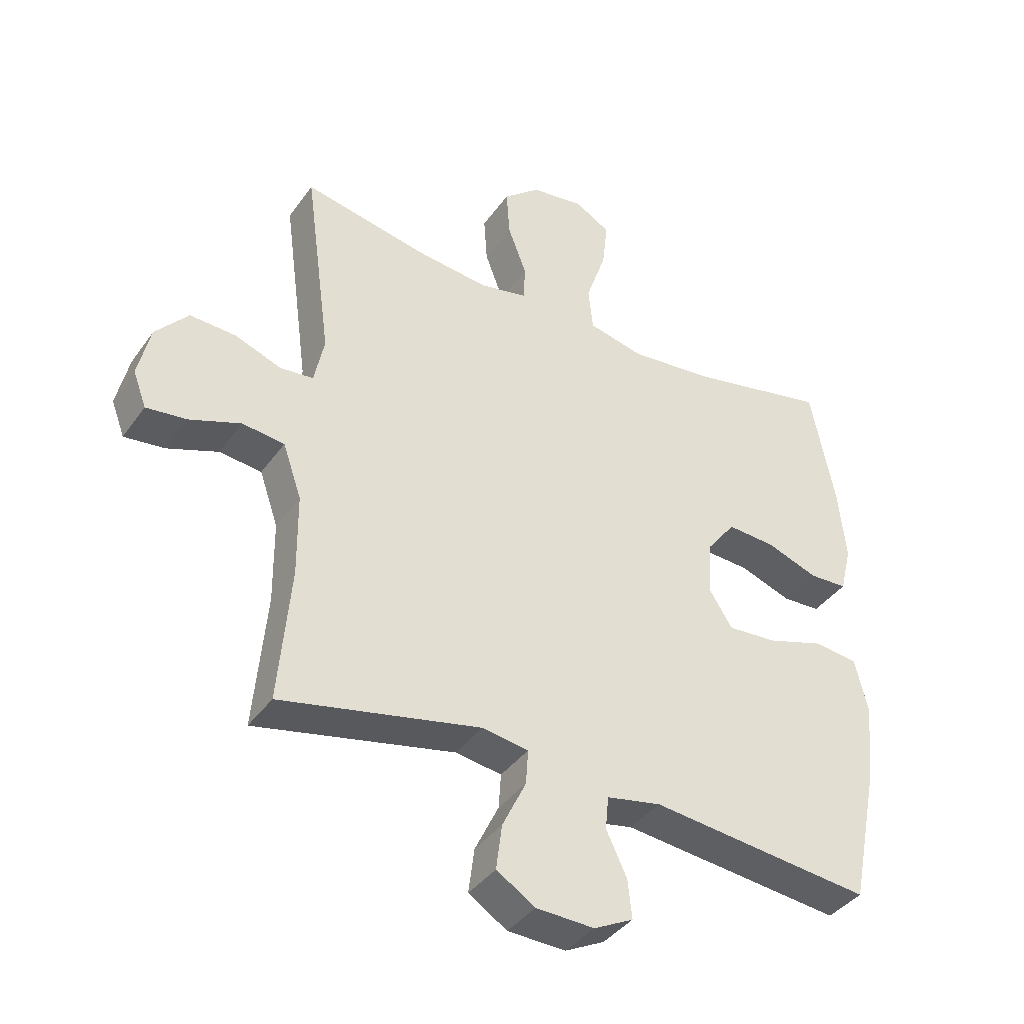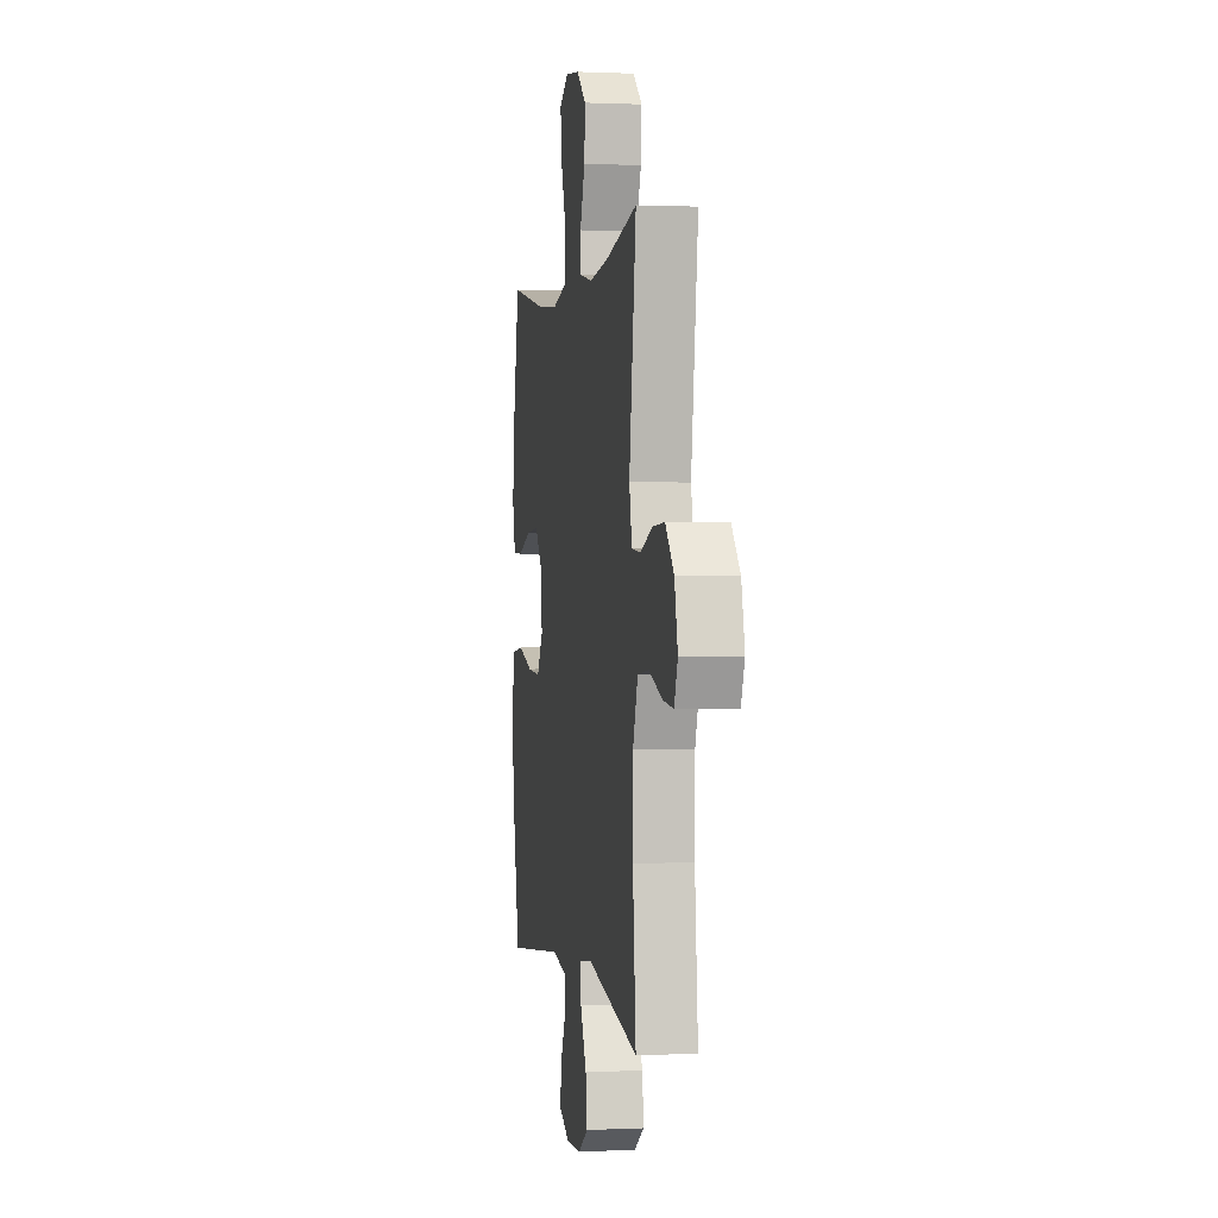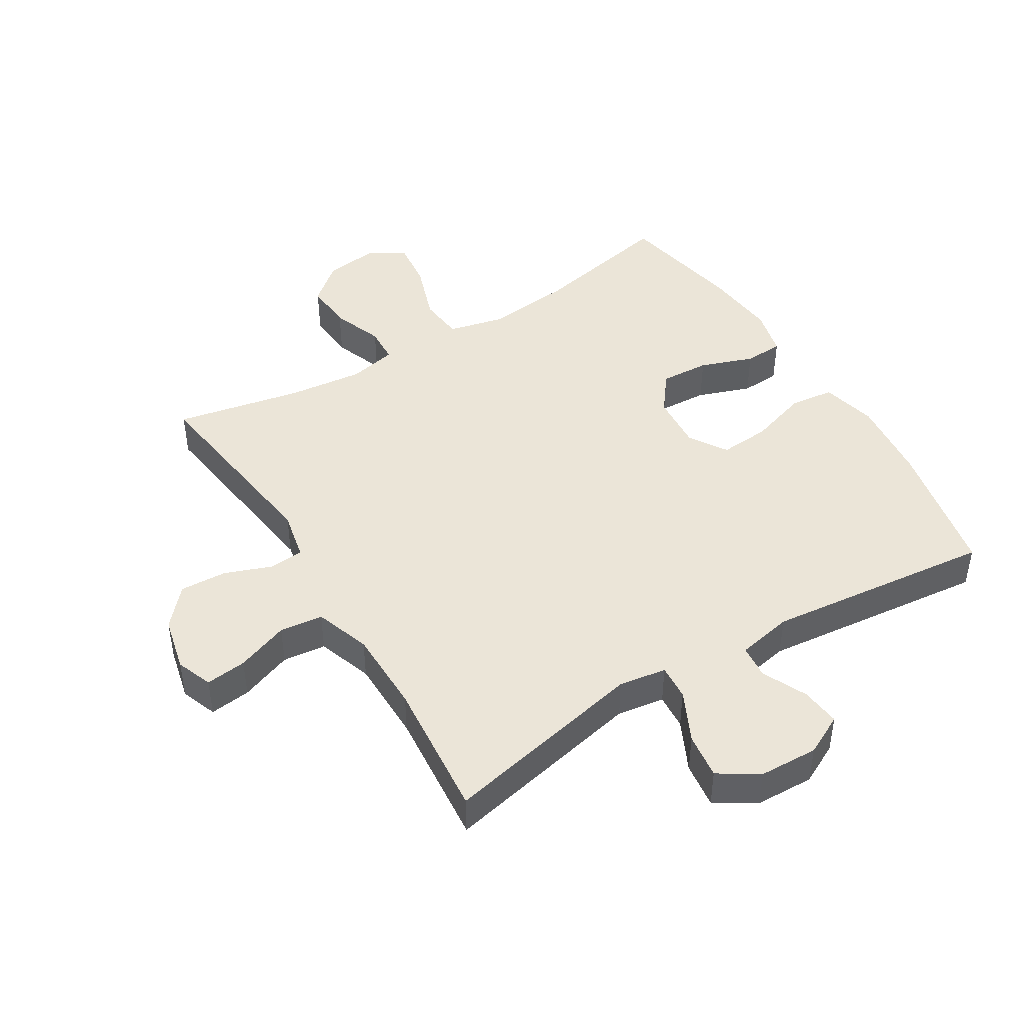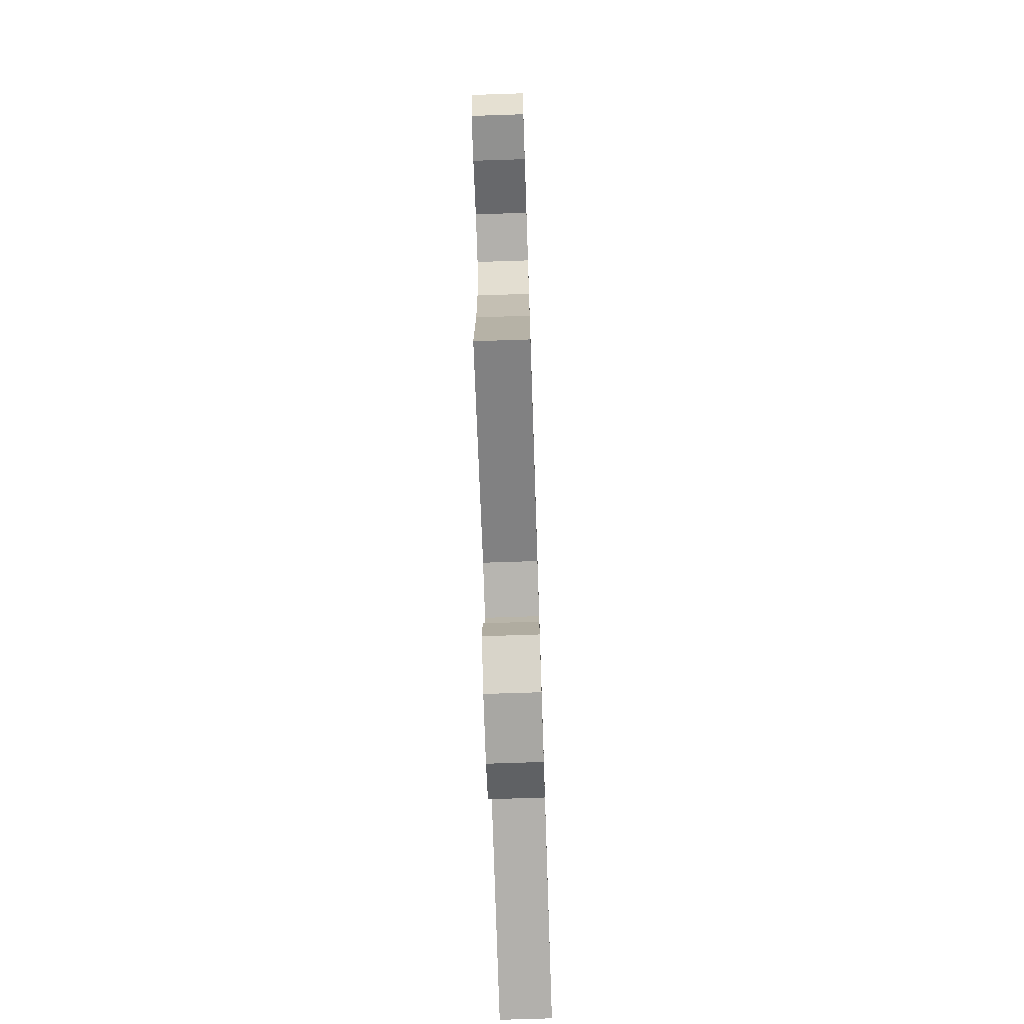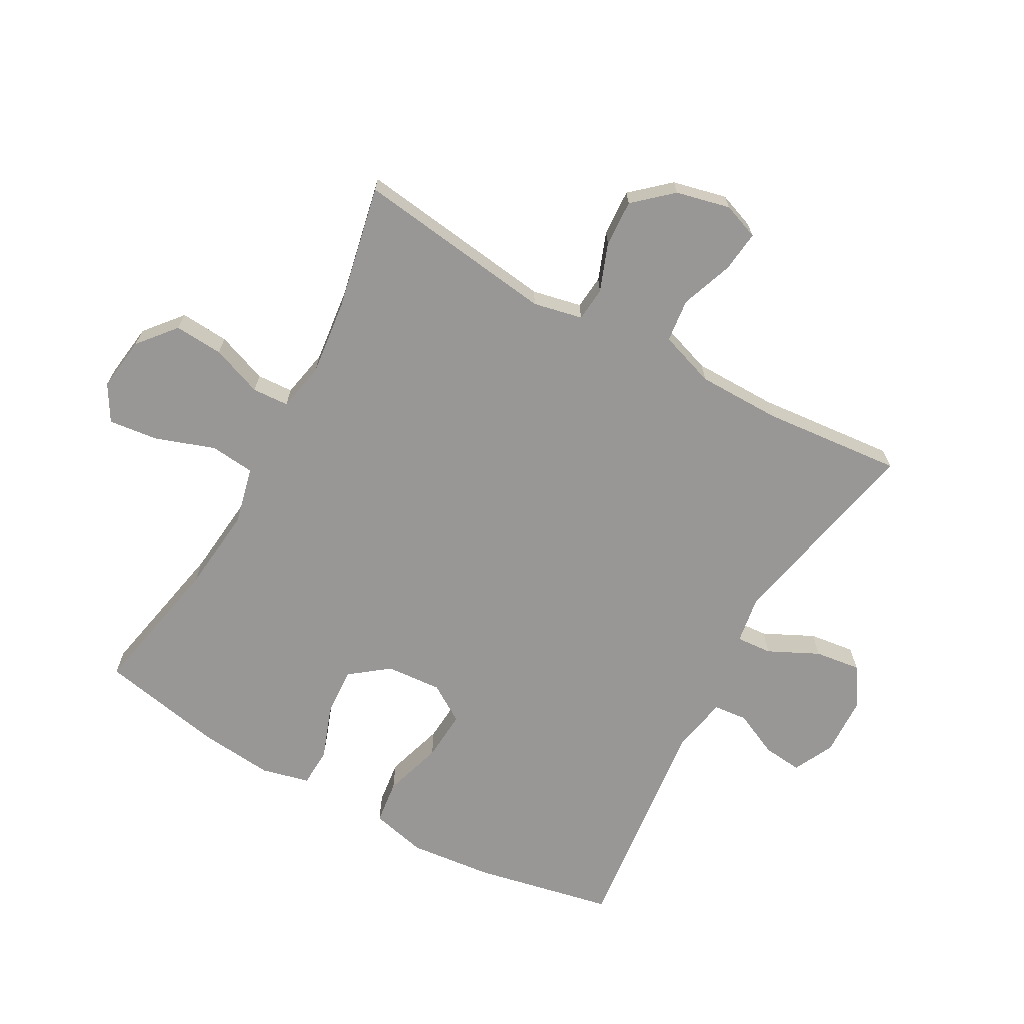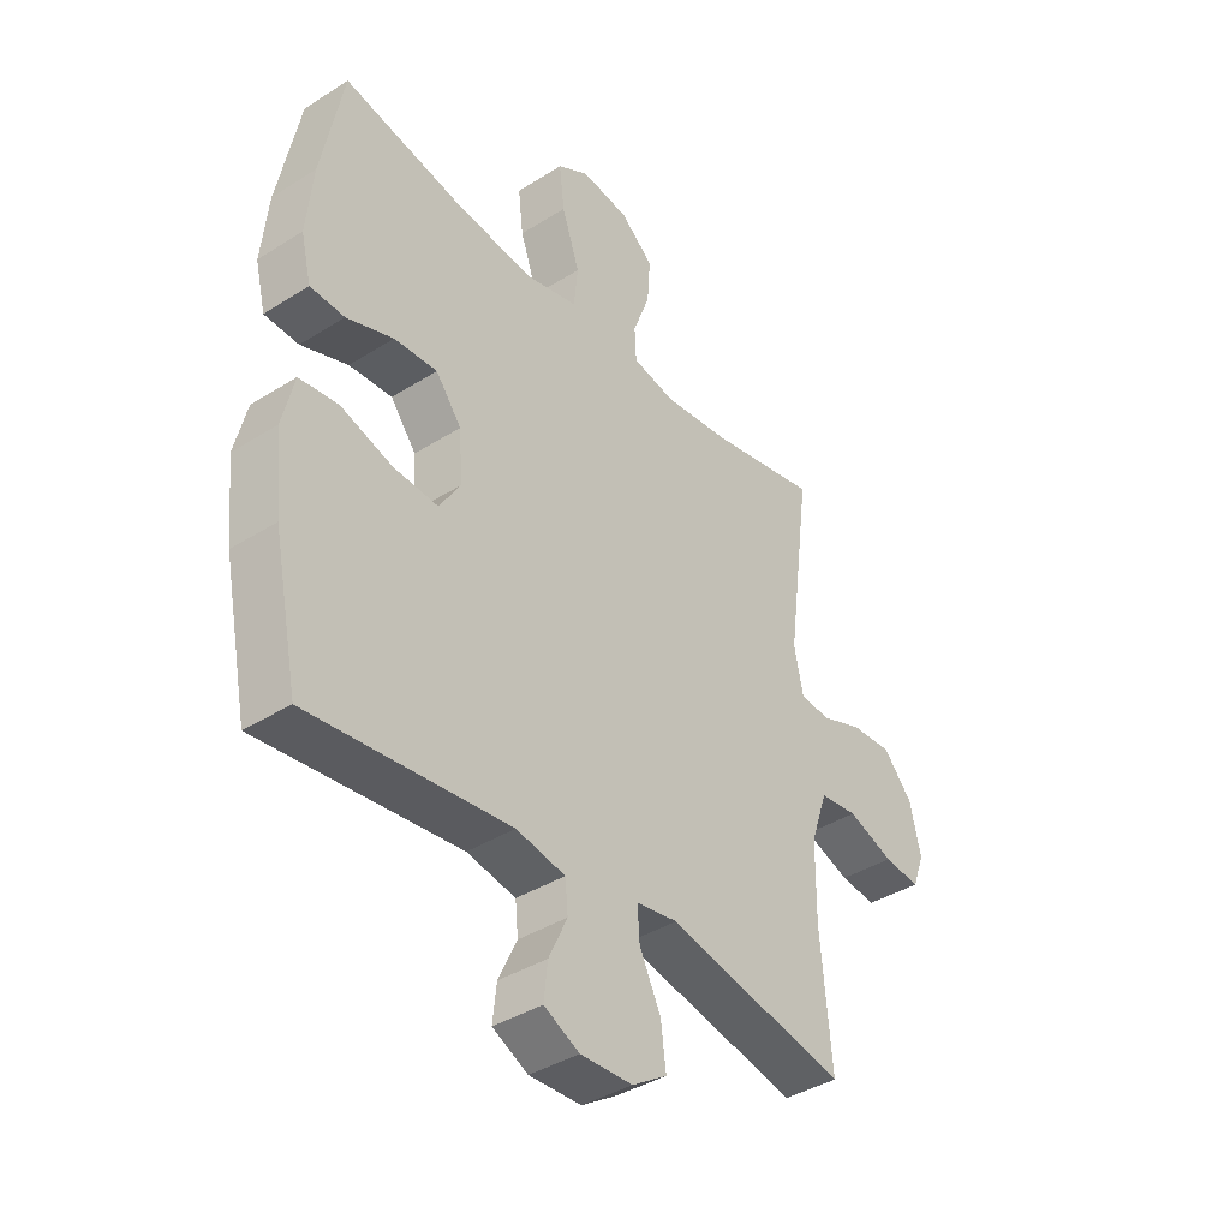
<metadata>
{"format":"obj","ext":"obj","renderer":"f3d","projection":"perspective","resolution":1024,"background":"white","views":[{"elev":-39.0,"azim":148.5,"up":"+Z"},{"elev":0.6,"azim":80.2,"up":"+Z"},{"elev":45.6,"azim":148.5,"up":"+Y"},{"elev":-72.3,"azim":91.9,"up":"+Z"},{"elev":-68.3,"azim":61.1,"up":"+Y"},{"elev":-39.1,"azim":-51.7,"up":"+Z"}]}
</metadata>
<code>
o path256
v 0.2774 0.0375 0.4581
v 0.1562 0.0375 0.4442
v 0.07748 0.0375 0.4601
v 0.07431 0.0375 0.5191
v 0.1054 0.0375 0.6017
v 0.1108 0.0375 0.6804
v 0.05043 0.0375 0.7311
v -0.03768 0.0375 0.743
v -0.09578 0.0375 0.7088
v -0.08646 0.0375 0.6286
v -0.0535 0.0375 0.5331
v -0.06096 0.0375 0.4607
v -0.1526 0.0375 0.4389
v -0.2911 0.0375 0.4531
v -0.5216 0.0375 0.4998
v -0.5614 0.0375 0.2986
v -0.5734 0.0375 0.1785
v -0.5545 0.0375 0.1008
v -0.4915 0.0375 0.09806
v -0.4056 0.0375 0.1291
v -0.3263 0.0375 0.1339
v -0.279 0.0375 0.07223
v -0.2726 0.0375 -0.01785
v -0.3114 0.0375 -0.07881
v -0.3933 0.0375 -0.07311
v -0.4883 0.0375 -0.04331
v -0.5598 0.0375 -0.05203
v -0.5813 0.0375 -0.1421
v -0.5675 0.0375 -0.2773
v -0.5216 0.0375 -0.5019
v -0.1536 0.0375 -0.4611
v -0.06344 0.0375 -0.4786
v -0.05816 0.0375 -0.5331
v -0.09214 0.0375 -0.6055
v -0.09899 0.0375 -0.6693
v -0.03383 0.0375 -0.702
v 0.06207 0.0375 -0.6984
v 0.1259 0.0375 -0.6574
v 0.1163 0.0375 -0.5835
v 0.07697 0.0375 -0.5022
v 0.07297 0.0375 -0.4445
v 0.1495 0.0375 -0.4325
v 0.4804 0.0375 -0.5019
v 0.4602 0.0375 -0.2773
v 0.4614 0.0375 -0.1421
v 0.4923 0.0375 -0.05238
v 0.5623 0.0375 -0.04432
v 0.6471 0.0375 -0.0753
v 0.7136 0.0375 -0.08286
v 0.7357 0.0375 -0.02443
v 0.7154 0.0375 0.06332
v 0.6616 0.0375 0.1238
v 0.5859 0.0375 0.1198
v 0.5088 0.0375 0.09096
v 0.4538 0.0375 0.09606
v 0.4369 0.0375 0.1757
v 0.4804 0.0375 0.4998
v 0.2774 -0.0375 0.4581
v 0.1562 -0.0375 0.4442
v 0.07748 -0.0375 0.4601
v 0.07431 -0.0375 0.5191
v 0.1054 -0.0375 0.6017
v 0.1108 -0.0375 0.6804
v 0.05043 -0.0375 0.7311
v -0.03768 -0.0375 0.743
v -0.09578 -0.0375 0.7088
v -0.08646 -0.0375 0.6286
v -0.0535 -0.0375 0.5331
v -0.06096 -0.0375 0.4607
v -0.1526 -0.0375 0.4389
v -0.2911 -0.0375 0.4531
v -0.5216 -0.0375 0.4998
v -0.5614 -0.0375 0.2986
v -0.5734 -0.0375 0.1785
v -0.5545 -0.0375 0.1008
v -0.4915 -0.0375 0.09806
v -0.4056 -0.0375 0.1291
v -0.3263 -0.0375 0.1339
v -0.279 -0.0375 0.07223
v -0.2726 -0.0375 -0.01785
v -0.3114 -0.0375 -0.07881
v -0.3933 -0.0375 -0.07311
v -0.4883 -0.0375 -0.04331
v -0.5598 -0.0375 -0.05203
v -0.5813 -0.0375 -0.1421
v -0.5675 -0.0375 -0.2773
v -0.5216 -0.0375 -0.5019
v -0.1536 -0.0375 -0.4611
v -0.06344 -0.0375 -0.4786
v -0.05816 -0.0375 -0.5331
v -0.09214 -0.0375 -0.6055
v -0.09899 -0.0375 -0.6693
v -0.03383 -0.0375 -0.702
v 0.06207 -0.0375 -0.6984
v 0.1259 -0.0375 -0.6574
v 0.1163 -0.0375 -0.5835
v 0.07697 -0.0375 -0.5022
v 0.07297 -0.0375 -0.4445
v 0.1495 -0.0375 -0.4325
v 0.4804 -0.0375 -0.5019
v 0.4602 -0.0375 -0.2773
v 0.4614 -0.0375 -0.1421
v 0.4923 -0.0375 -0.05238
v 0.5623 -0.0375 -0.04432
v 0.6471 -0.0375 -0.0753
v 0.7136 -0.0375 -0.08286
v 0.7357 -0.0375 -0.02443
v 0.7154 -0.0375 0.06332
v 0.6616 -0.0375 0.1238
v 0.5859 -0.0375 0.1198
v 0.5088 -0.0375 0.09096
v 0.4538 -0.0375 0.09606
v 0.4369 -0.0375 0.1757
v 0.4804 -0.0375 0.4998
v 0.05043 0.0375 0.7311
v -0.03768 0.0375 0.743
v -0.09578 0.0375 0.7088
v -0.09578 0.0375 0.7088
v 0.1108 0.0375 0.6804
v -0.08646 0.0375 0.6286
v 0.1054 0.0375 0.6017
v -0.0535 0.0375 0.5331
v 0.07431 0.0375 0.5191
v -0.06096 0.0375 0.4607
v -0.06096 0.0375 0.4607
v 0.07748 0.0375 0.4601
v 0.07748 0.0375 0.4601
v 0.4804 0.0375 0.4998
v 0.4804 0.0375 0.4998
v 0.2774 0.0375 0.4581
v -0.2911 0.0375 0.4531
v -0.5216 0.0375 0.4998
v -0.5216 0.0375 0.4998
v -0.1526 0.0375 0.4389
v 0.1562 0.0375 0.4442
v -0.5614 0.0375 0.2986
v -0.5734 0.0375 0.1785
v 0.4369 0.0375 0.1757
v -0.4056 0.0375 0.1291
v -0.3263 0.0375 0.1339
v -0.5545 0.0375 0.1008
v -0.5545 0.0375 0.1008
v 0.4538 0.0375 0.09606
v 0.4538 0.0375 0.09606
v -0.279 0.0375 0.07223
v -0.4915 0.0375 0.09806
v 0.7154 0.0375 0.06332
v 0.6616 0.0375 0.1238
v 0.5859 0.0375 0.1198
v 0.5088 0.0375 0.09096
v -0.2726 0.0375 -0.01785
v 0.7357 0.0375 -0.02443
v -0.3114 0.0375 -0.07881
v -0.3114 0.0375 -0.07881
v 0.7136 0.0375 -0.08286
v 0.7136 0.0375 -0.08286
v -0.3933 0.0375 -0.07311
v -0.4883 0.0375 -0.04331
v -0.5598 0.0375 -0.05203
v -0.5598 0.0375 -0.05203
v 0.6471 0.0375 -0.0753
v 0.5623 0.0375 -0.04432
v 0.4923 0.0375 -0.05238
v 0.4923 0.0375 -0.05238
v -0.5813 0.0375 -0.1421
v 0.4614 0.0375 -0.1421
v -0.5675 0.0375 -0.2773
v 0.4602 0.0375 -0.2773
v 0.4804 0.0375 -0.5019
v 0.4804 0.0375 -0.5019
v 0.07297 0.0375 -0.4445
v 0.07297 0.0375 -0.4445
v 0.1495 0.0375 -0.4325
v 0.07697 0.0375 -0.5022
v -0.1536 0.0375 -0.4611
v -0.06344 0.0375 -0.4786
v -0.06344 0.0375 -0.4786
v -0.5216 0.0375 -0.5019
v -0.5216 0.0375 -0.5019
v -0.05816 0.0375 -0.5331
v 0.1163 0.0375 -0.5835
v -0.09214 0.0375 -0.6055
v 0.1259 0.0375 -0.6574
v 0.1259 0.0375 -0.6574
v -0.09899 0.0375 -0.6693
v -0.09899 0.0375 -0.6693
v 0.06207 0.0375 -0.6984
v -0.03383 0.0375 -0.702
v 0.05043 -0.0375 0.7311
v -0.03768 -0.0375 0.743
v -0.09578 -0.0375 0.7088
v -0.09578 -0.0375 0.7088
v 0.1108 -0.0375 0.6804
v -0.08646 -0.0375 0.6286
v 0.1054 -0.0375 0.6017
v -0.0535 -0.0375 0.5331
v 0.07431 -0.0375 0.5191
v -0.06096 -0.0375 0.4607
v -0.06096 -0.0375 0.4607
v 0.07748 -0.0375 0.4601
v 0.07748 -0.0375 0.4601
v 0.4804 -0.0375 0.4998
v 0.4804 -0.0375 0.4998
v 0.2774 -0.0375 0.4581
v -0.2911 -0.0375 0.4531
v -0.5216 -0.0375 0.4998
v -0.5216 -0.0375 0.4998
v -0.1526 -0.0375 0.4389
v 0.1562 -0.0375 0.4442
v -0.5614 -0.0375 0.2986
v -0.5734 -0.0375 0.1785
v 0.4369 -0.0375 0.1757
v -0.4056 -0.0375 0.1291
v -0.3263 -0.0375 0.1339
v -0.5545 -0.0375 0.1008
v -0.5545 -0.0375 0.1008
v 0.4538 -0.0375 0.09606
v 0.4538 -0.0375 0.09606
v -0.279 -0.0375 0.07223
v -0.4915 -0.0375 0.09806
v 0.7154 -0.0375 0.06332
v 0.6616 -0.0375 0.1238
v 0.5859 -0.0375 0.1198
v 0.5088 -0.0375 0.09096
v -0.2726 -0.0375 -0.01785
v 0.7357 -0.0375 -0.02443
v -0.3114 -0.0375 -0.07881
v -0.3114 -0.0375 -0.07881
v 0.7136 -0.0375 -0.08286
v 0.7136 -0.0375 -0.08286
v -0.3933 -0.0375 -0.07311
v -0.4883 -0.0375 -0.04331
v -0.5598 -0.0375 -0.05203
v -0.5598 -0.0375 -0.05203
v 0.6471 -0.0375 -0.0753
v 0.5623 -0.0375 -0.04432
v 0.4923 -0.0375 -0.05238
v 0.4923 -0.0375 -0.05238
v -0.5813 -0.0375 -0.1421
v 0.4614 -0.0375 -0.1421
v -0.5675 -0.0375 -0.2773
v 0.4602 -0.0375 -0.2773
v 0.4804 -0.0375 -0.5019
v 0.4804 -0.0375 -0.5019
v 0.07297 -0.0375 -0.4445
v 0.07297 -0.0375 -0.4445
v 0.1495 -0.0375 -0.4325
v 0.07697 -0.0375 -0.5022
v -0.1536 -0.0375 -0.4611
v -0.06344 -0.0375 -0.4786
v -0.06344 -0.0375 -0.4786
v -0.5216 -0.0375 -0.5019
v -0.5216 -0.0375 -0.5019
v -0.05816 -0.0375 -0.5331
v 0.1163 -0.0375 -0.5835
v -0.09214 -0.0375 -0.6055
v 0.1259 -0.0375 -0.6574
v 0.1259 -0.0375 -0.6574
v -0.09899 -0.0375 -0.6693
v -0.09899 -0.0375 -0.6693
v 0.06207 -0.0375 -0.6984
v -0.03383 -0.0375 -0.702
f 247 225 245
f 219 200 198
f 255 254 261
f 249 227 241
f 189 195 193
f 212 209 219
f 239 232 233
f 197 198 200
f 217 219 225
f 261 254 262
f 210 205 206
f 241 227 231
f 249 245 227
f 254 248 250
f 224 236 223
f 248 245 250
f 231 232 239
f 236 221 223
f 196 195 194
f 242 247 243
f 250 245 249
f 248 254 255
f 214 208 205
f 213 211 220
f 236 224 237
f 217 212 219
f 195 196 197
f 241 231 239
f 249 241 252
f 240 225 247
f 245 225 227
f 219 209 200
f 189 190 194
f 204 212 202
f 240 217 225
f 189 194 195
f 240 247 242
f 222 223 221
f 198 197 196
f 262 254 256
f 209 212 204
f 257 255 261
f 194 190 191
f 237 217 240
f 262 256 259
f 220 211 215
f 229 226 235
f 226 221 235
f 213 210 211
f 237 224 217
f 210 213 205
f 235 221 236
f 219 208 214
f 219 198 208
f 214 205 213
f 7 8 65 64
f 8 118 192 65
f 6 7 64 63
f 9 10 67 66
f 5 6 63 62
f 10 11 68 67
f 4 5 62 61
f 11 125 199 68
f 127 4 61 201
f 129 1 58 203
f 14 133 207 71
f 12 13 70 69
f 2 3 60 59
f 1 2 59 58
f 13 14 71 70
f 15 16 73 72
f 16 17 74 73
f 56 57 114 113
f 20 21 78 77
f 17 142 216 74
f 144 56 113 218
f 21 22 79 78
f 19 20 77 76
f 18 19 76 75
f 51 52 109 108
f 52 53 110 109
f 53 54 111 110
f 54 55 112 111
f 22 23 80 79
f 50 51 108 107
f 23 154 228 80
f 156 50 107 230
f 25 26 83 82
f 26 160 234 83
f 48 49 106 105
f 47 48 105 104
f 164 47 104 238
f 27 28 85 84
f 45 46 103 102
f 24 25 82 81
f 28 29 86 85
f 44 45 102 101
f 170 44 101 244
f 172 42 99 246
f 40 41 98 97
f 31 177 251 88
f 179 31 88 253
f 29 30 87 86
f 32 33 90 89
f 42 43 100 99
f 39 40 97 96
f 33 34 91 90
f 184 39 96 258
f 34 186 260 91
f 37 38 95 94
f 36 37 94 93
f 35 36 93 92
f 173 171 151
f 145 124 126
f 181 187 180
f 175 167 153
f 115 119 121
f 138 145 135
f 165 159 158
f 123 126 124
f 143 151 145
f 187 188 180
f 136 132 131
f 167 157 153
f 175 153 171
f 180 176 174
f 150 149 162
f 174 176 171
f 157 165 158
f 162 149 147
f 122 120 121
f 168 169 173
f 176 175 171
f 174 181 180
f 140 131 134
f 139 146 137
f 162 163 150
f 143 145 138
f 121 123 122
f 167 165 157
f 175 178 167
f 166 173 151
f 171 153 151
f 145 126 135
f 115 120 116
f 130 128 138
f 166 151 143
f 115 121 120
f 166 168 173
f 148 147 149
f 124 122 123
f 188 182 180
f 135 130 138
f 183 187 181
f 120 117 116
f 163 166 143
f 188 185 182
f 146 141 137
f 155 161 152
f 152 161 147
f 139 137 136
f 163 143 150
f 136 131 139
f 161 162 147
f 145 140 134
f 145 134 124
f 140 139 131

</code>
